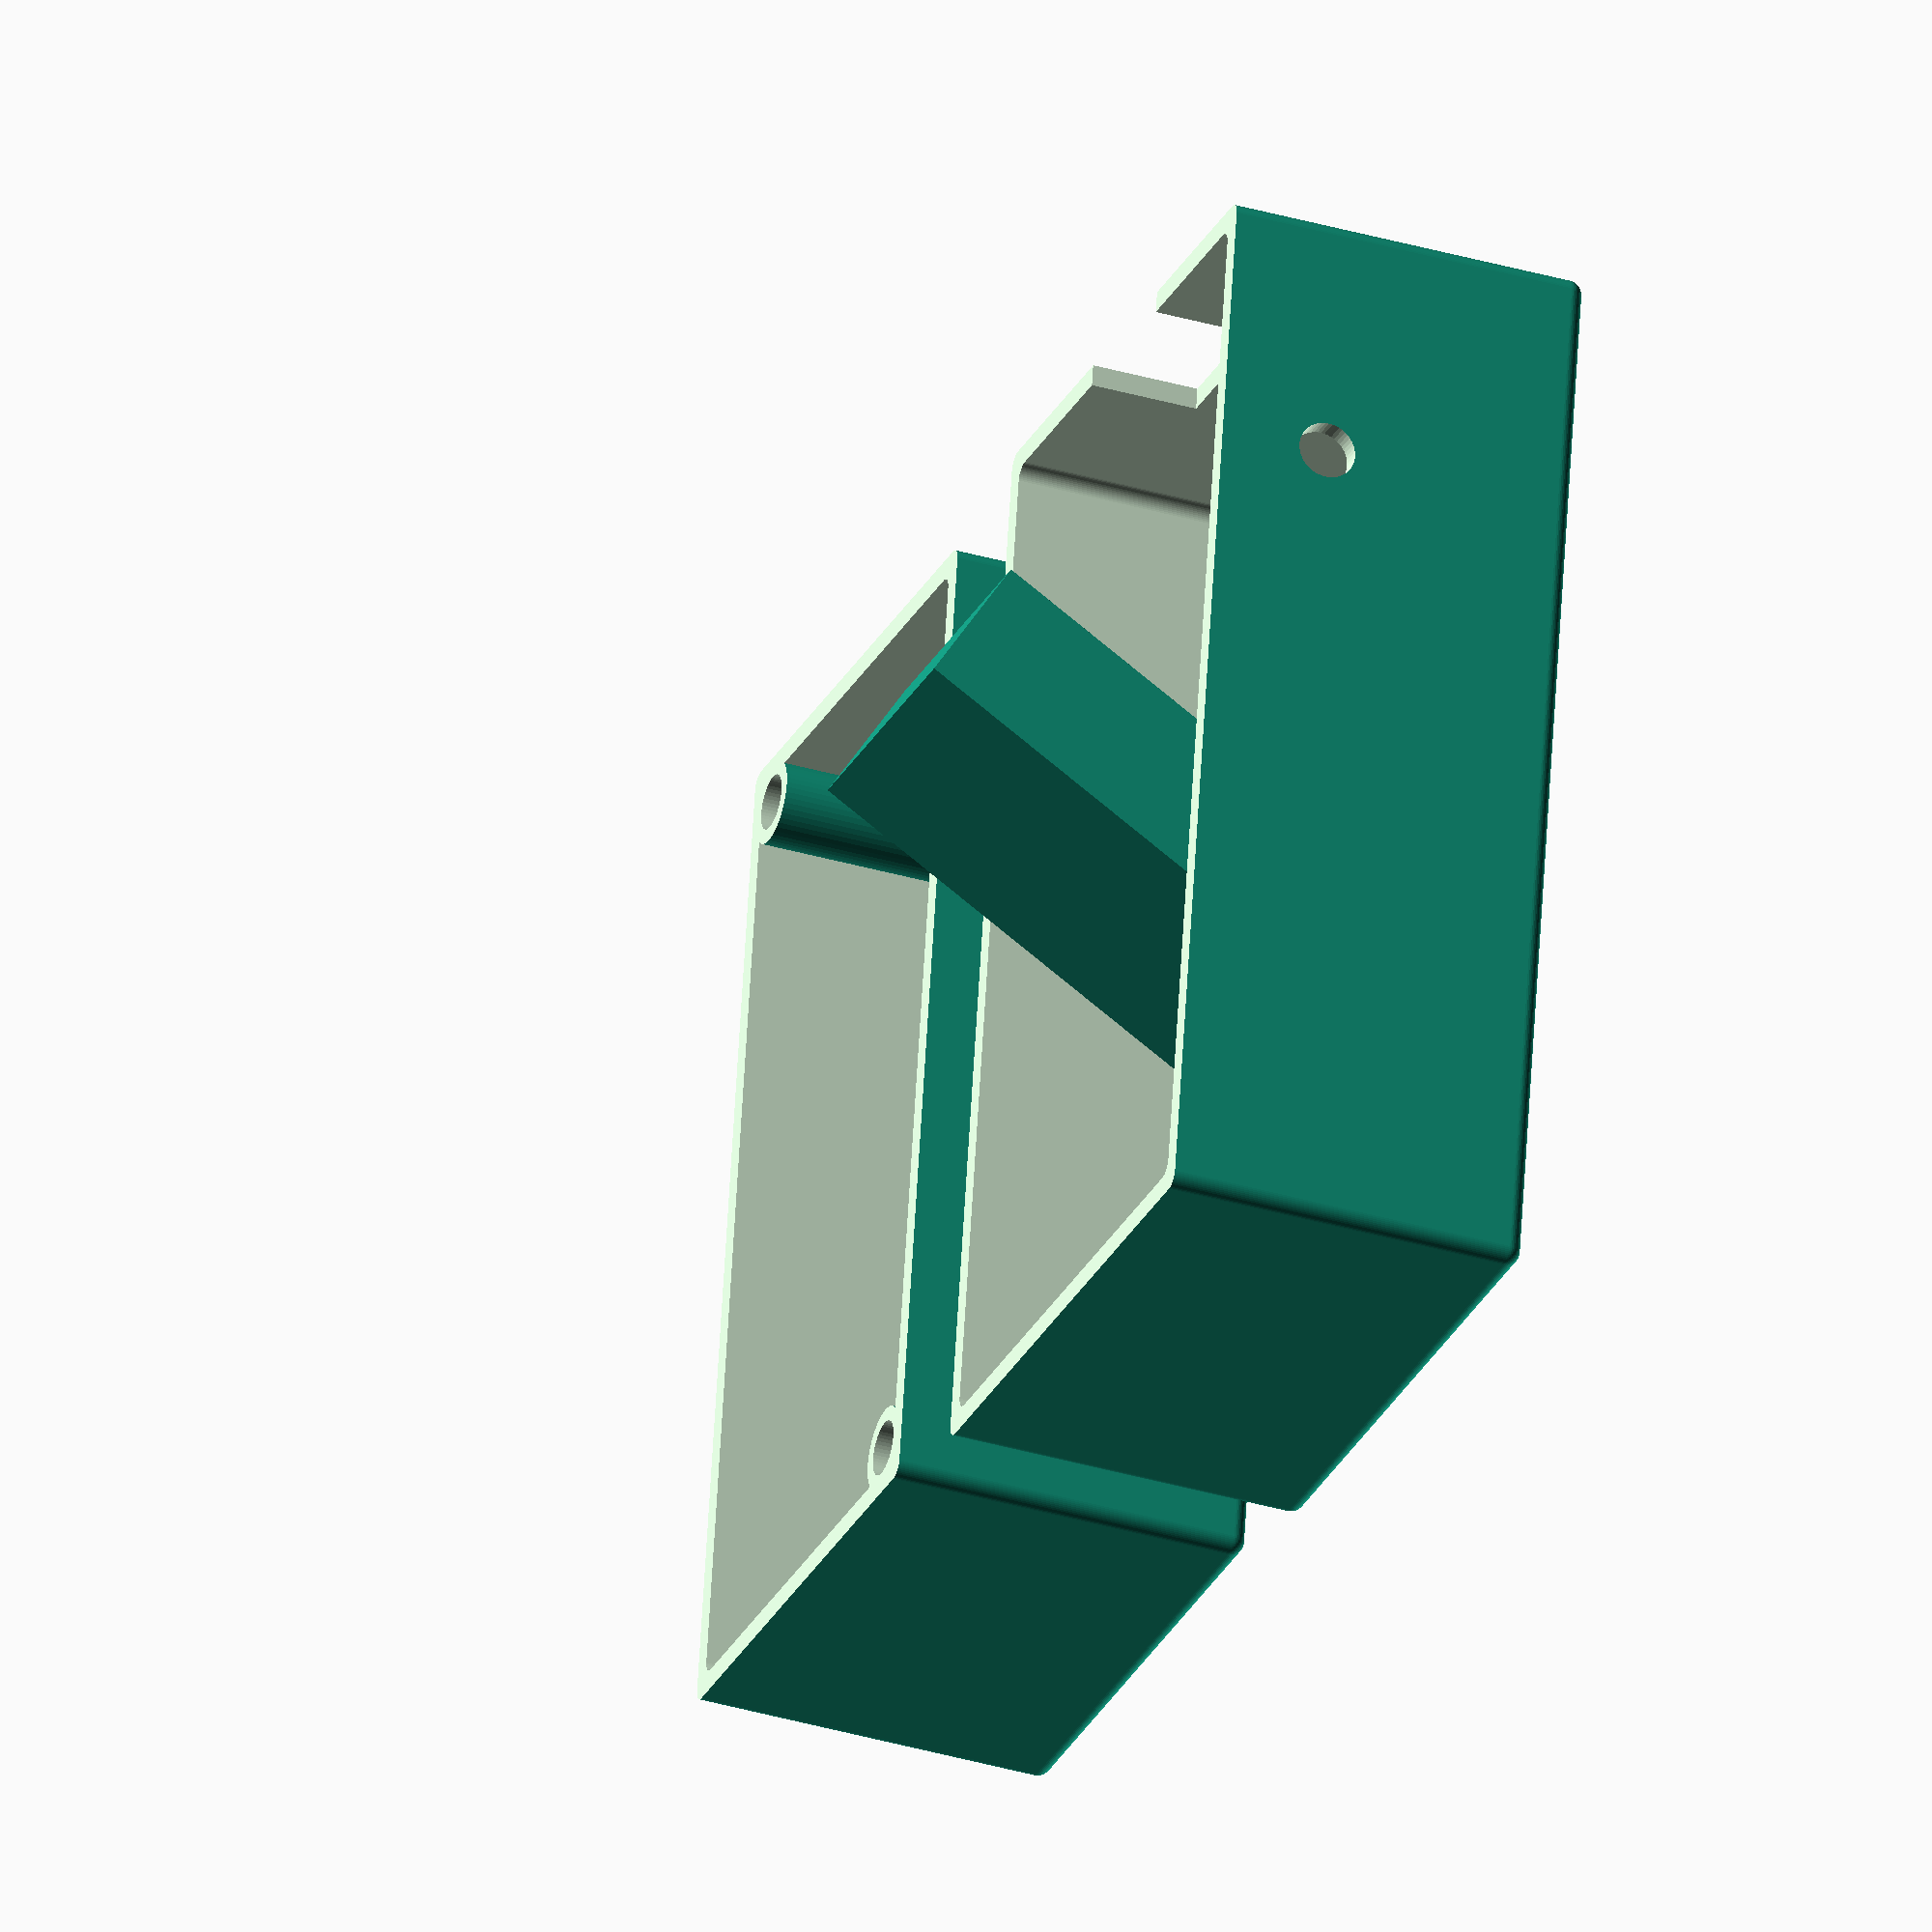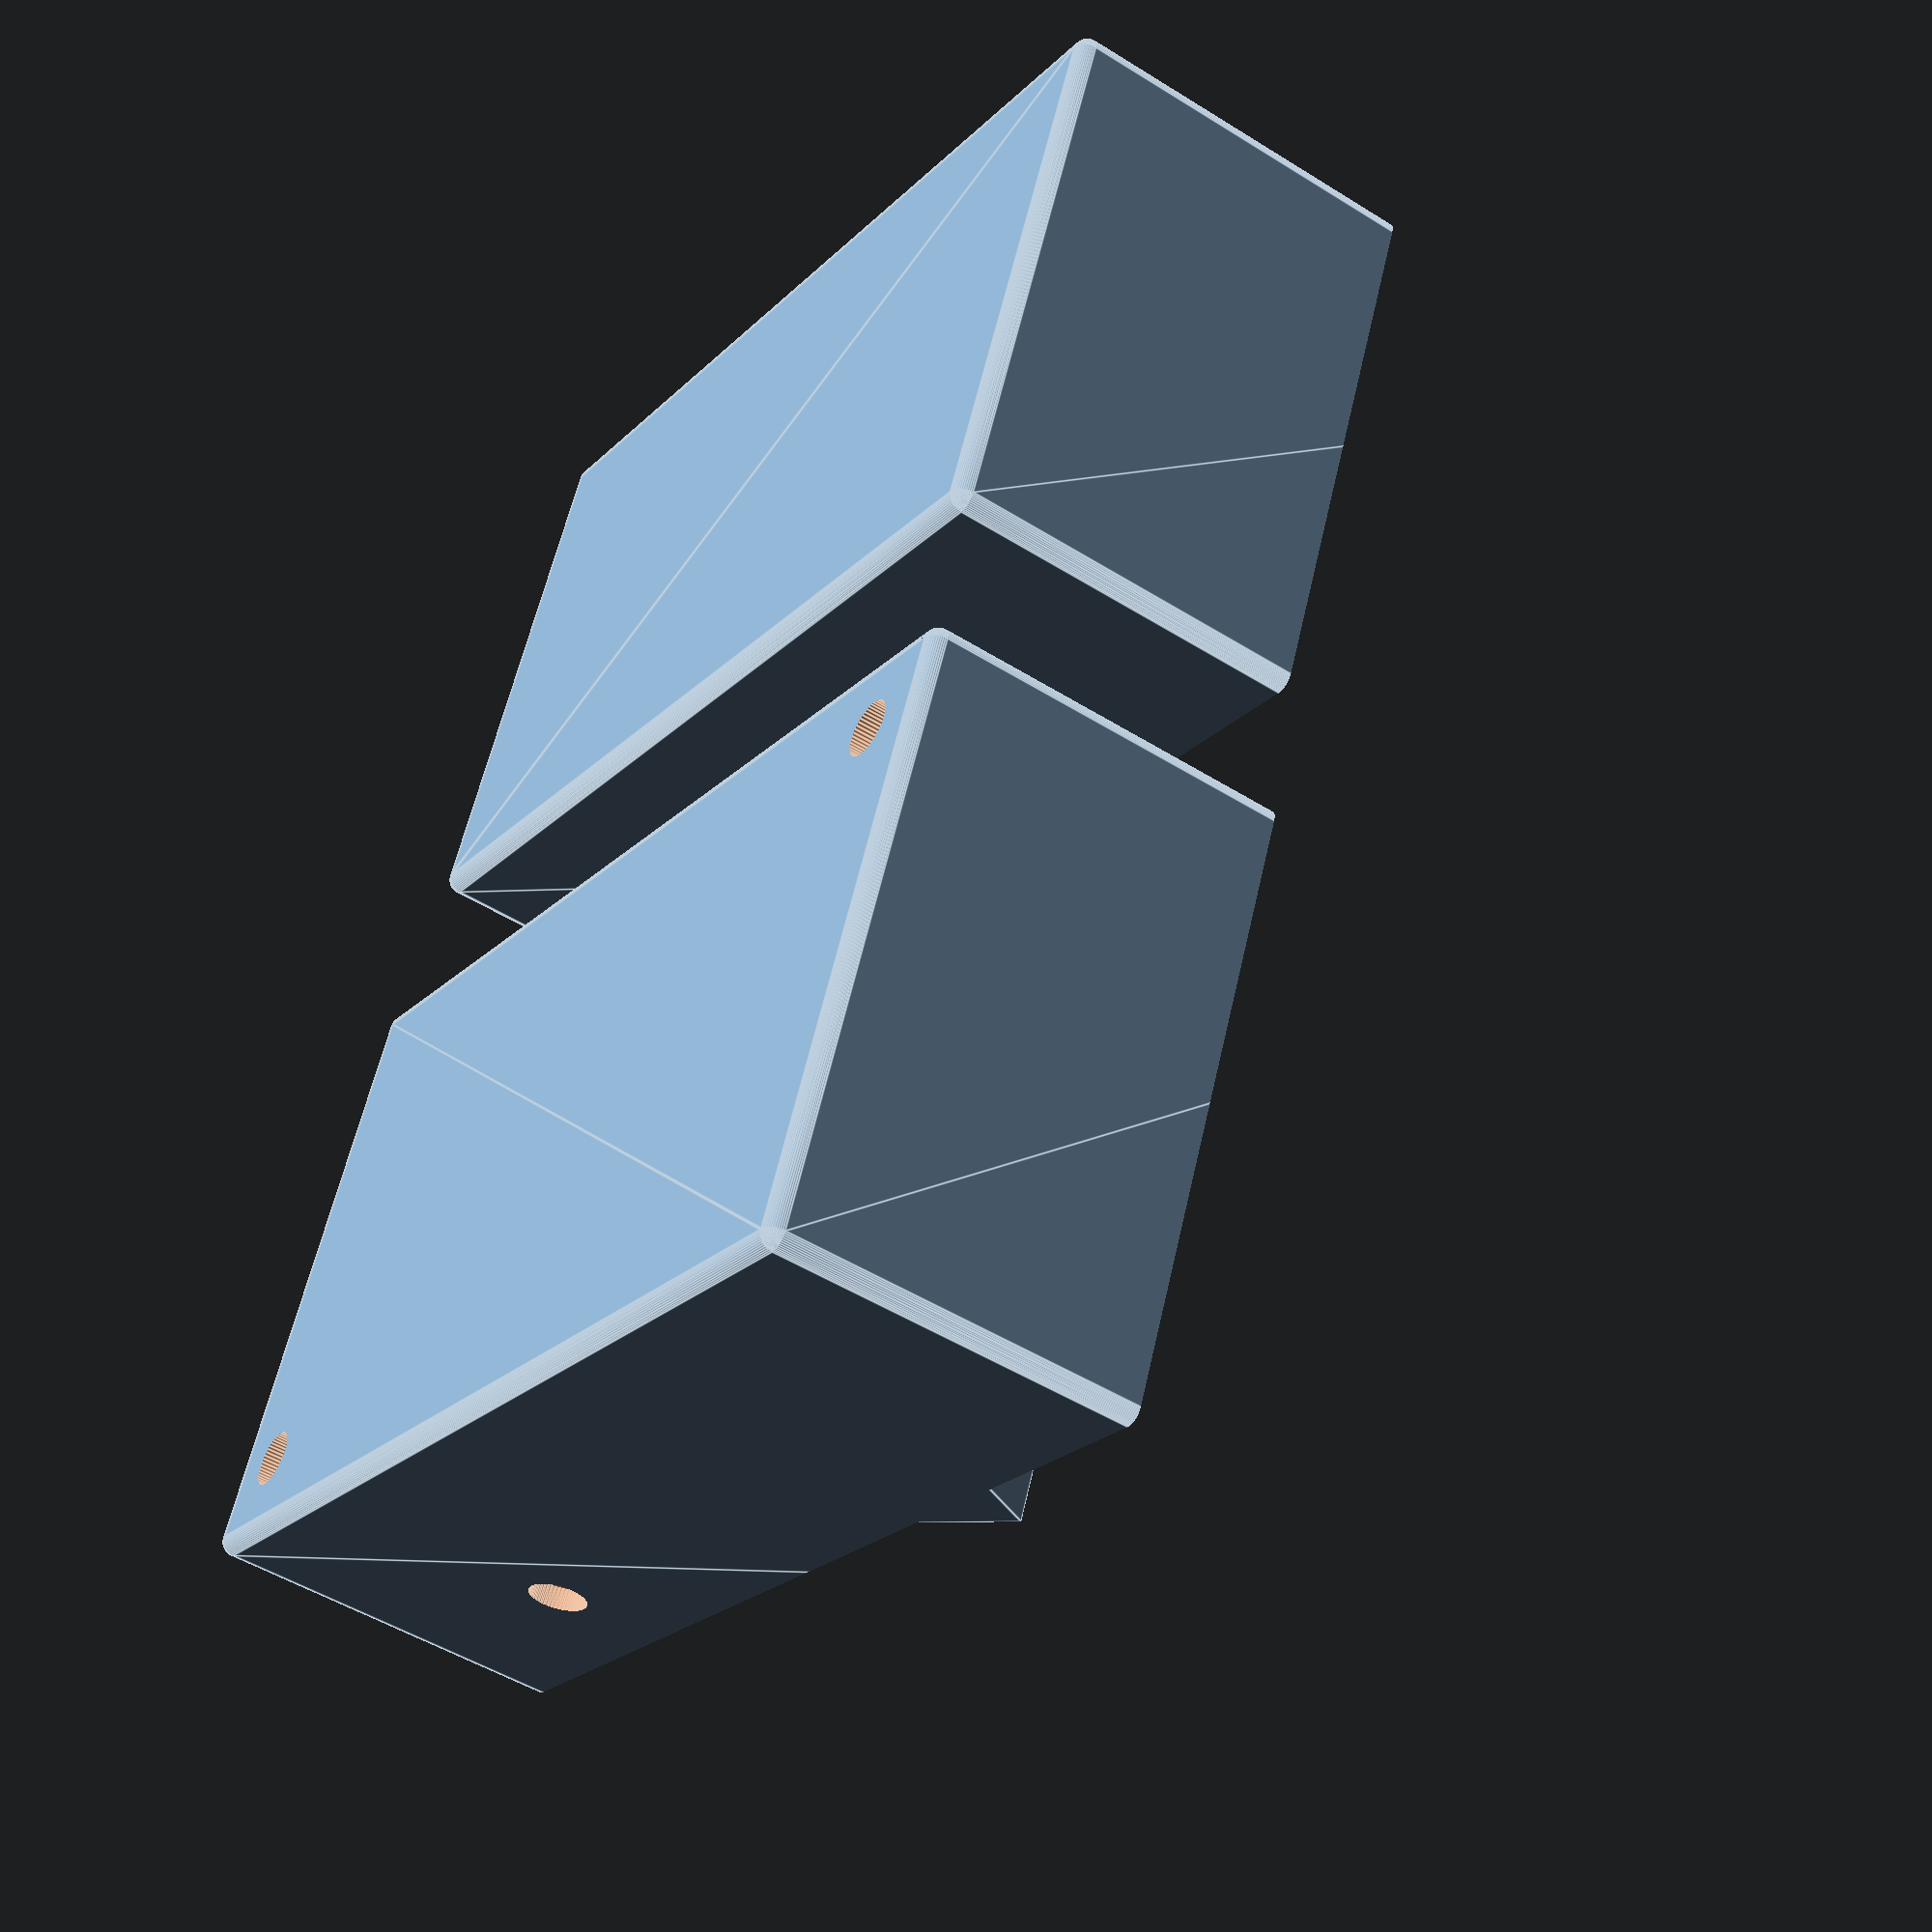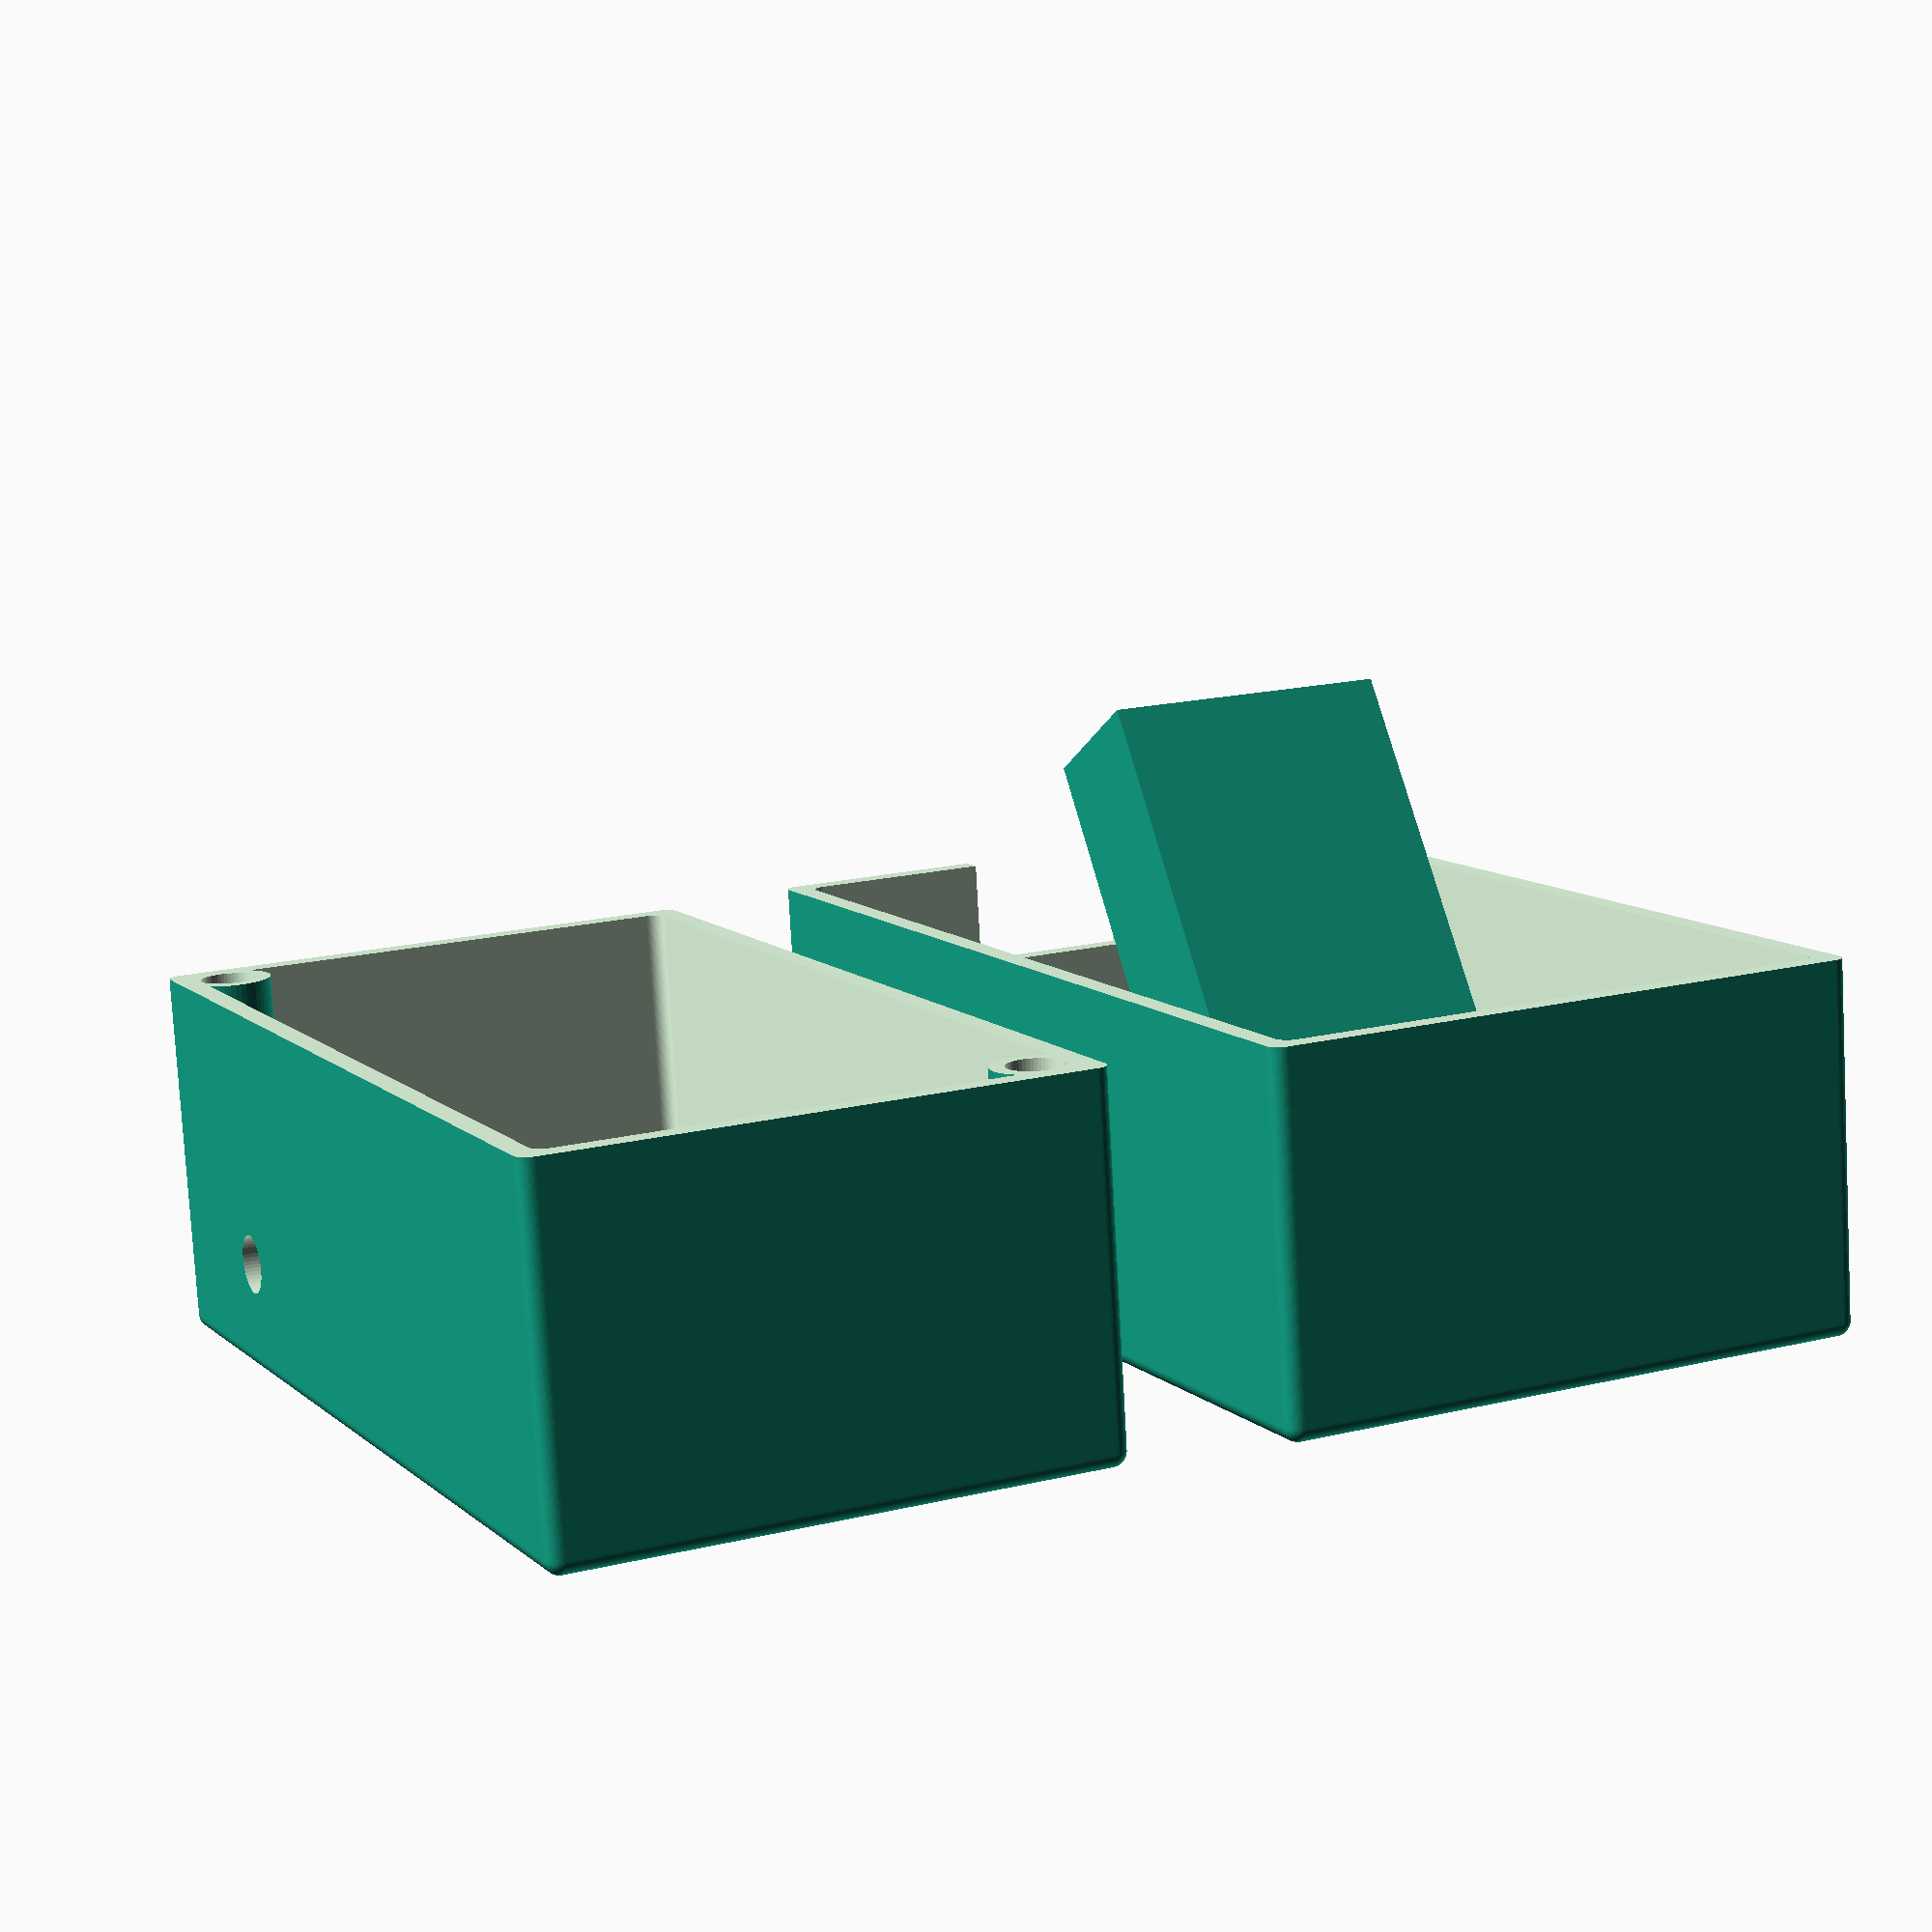
<openscad>
$fn=50;
xxx = 0.01;

l_inner = 65;
w_inner = 33;
h_inner = 2*22;
t_wall = 1.5;
t_base = 1.5;

hole_corners_r = 1.9;
hole_corners_border_r = hole_corners_r + 0.5;
hole_corners_border_t = 0.2;


hole_corners_column_r = hole_corners_r + 1;

inner_curve = 1;
outer_curve = 1;

l_outer = l_inner + 2*t_wall;
w_outer = w_inner + 2*t_wall;
h_outer = h_inner + 2*t_base;

collision_margin = 1.2;

module children_mirror(axis=[1,0,0]){
    children();
    mirror(axis){
        children();
    }
}

module point_reflection(){
    children();
    mirror([1, 0, 0])
    mirror([0, 1, 0])
        children();
}

module children_rotate(angle=180){
    children()
    rotate(angle){
        children();
    }
}

module move_to_corners(translation=[l_inner/2 - hole_corners_r/2, w_inner/2 - hole_corners_r/2, -h_outer/2 - t_base/2]){
    translate(translation){
        children();
    }
}


difference(){
    minkowski(){
        cube([l_outer+2*t_wall+collision_margin, w_outer+2*t_wall+collision_margin, h_outer+collision_margin], center=true);
        // cube([l_outer+2*t_wall, w_outer+2*t_wall, h_outer], center=true);
        sphere(outer_curve);
    }

    translate([0, 0, h_outer/2]){
        cube([l_outer+10, w_outer+7, h_outer], center=true);
    }

    minkowski(){
        cube([l_outer+collision_margin, w_outer+collision_margin, h_inner], center=true);
        // cube([l_outer, w_outer, h_inner], center=true);
        sphere(inner_curve);
    }


    //holes for case connection
    translate([0, 0, -0.25-xxx-collision_margin])
    mirror([0, 1, 0])
    point_reflection()
        move_to_corners(){
            linear_extrude(10){
                circle(hole_corners_r, center=true);
            }
            translate([0, 0, 0])
            linear_extrude(xxx+0.5){
                circle(hole_corners_border_r, center=true);
            }
        }
    
    //hole for USB
    translate([l_inner/2 + 3, 0, -3 + xxx])
    cube([5, 12, 9], center=true);

    //hole for button
    translate([20, -18, -3*t_base-3])
    rotate([90, 0, 0])
    linear_extrude(5)
    circle(2, center=true);
}






translate([0, 50, 0]){

    difference(){
        minkowski(){
            cube([l_outer, w_outer, h_outer+collision_margin], center=true);
            sphere(outer_curve);
        }

        translate([0, 0, h_outer/2]){
            cube([l_outer+5, w_outer+5, h_outer], center=true);
        }

        difference(){
            minkowski(){
                cube([l_inner, w_inner, h_inner], center=true);
                sphere(inner_curve);
            }

            //columns for case connection
            point_reflection()
            move_to_corners(){
                difference(){
                    linear_extrude(h_inner/2+t_base+collision_margin - xxx){
                        circle(hole_corners_column_r, center=true);
                    }
                    linear_extrude(h_inner/2+t_base+collision_margin + xxx){
                        circle(hole_corners_r, center=true);
                    }
                }
            }

        }

        //hole for button
        translate([20, 20, -h_inner/2 + t_base+3]){
        rotate([90, 0, 0])
            linear_extrude(5)
            circle(2, center=true);
        }

        //holes for Adafruit board mounting
        children_mirror([0, 1, 0])
        translate([l_inner/2 - 3, 9, -25]){
            linear_extrude(5)
            circle(1, center=true);
        }

        //hole in the wall for USB port
        translate([l_inner/2 + 1, 0, -h_inner/2 + 1.5])
        cube([5, 9, 5], center=true);
    }

      
}

rotate([0, 30, 0])
    cube([10, 20, 30], center=true);


</openscad>
<views>
elev=215.7 azim=99.1 roll=111.2 proj=o view=wireframe
elev=229.4 azim=157.4 roll=304.8 proj=p view=edges
elev=259.2 azim=64.3 roll=176.8 proj=p view=solid
</views>
